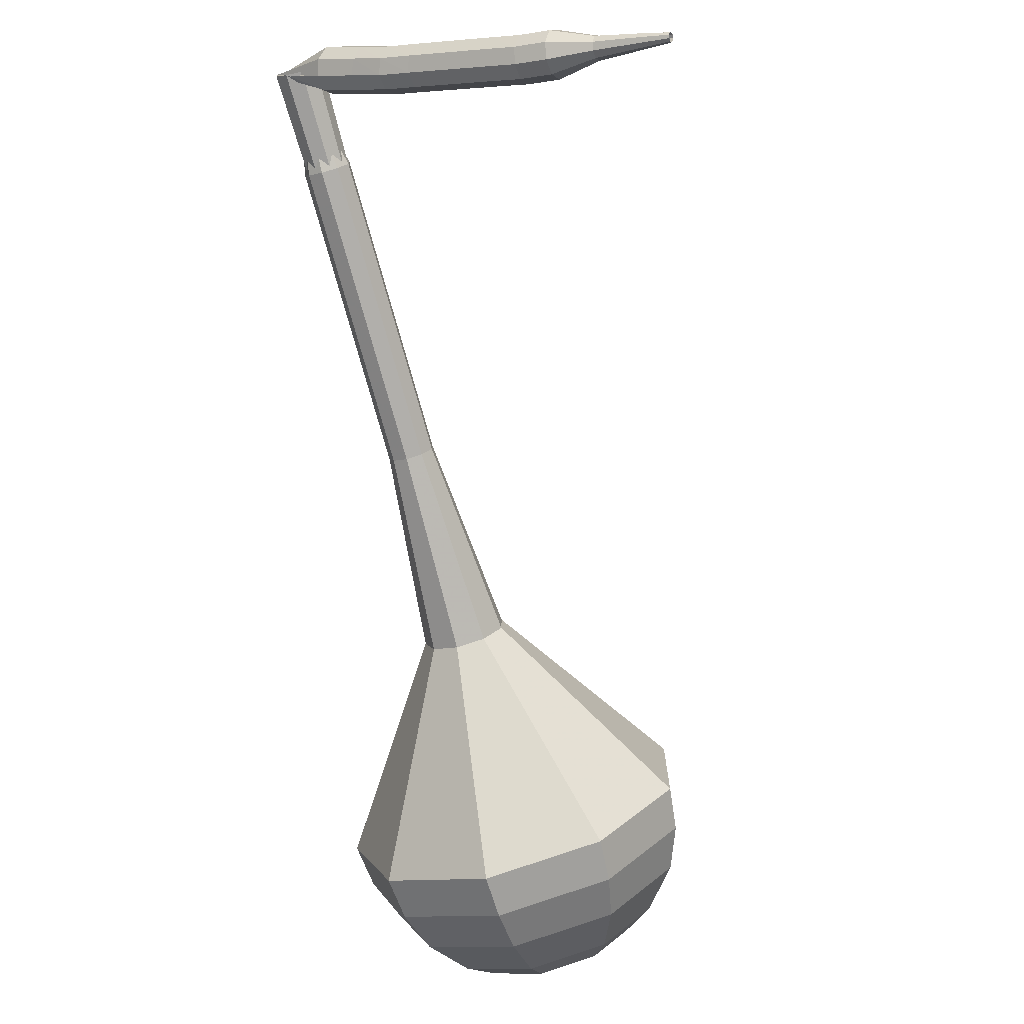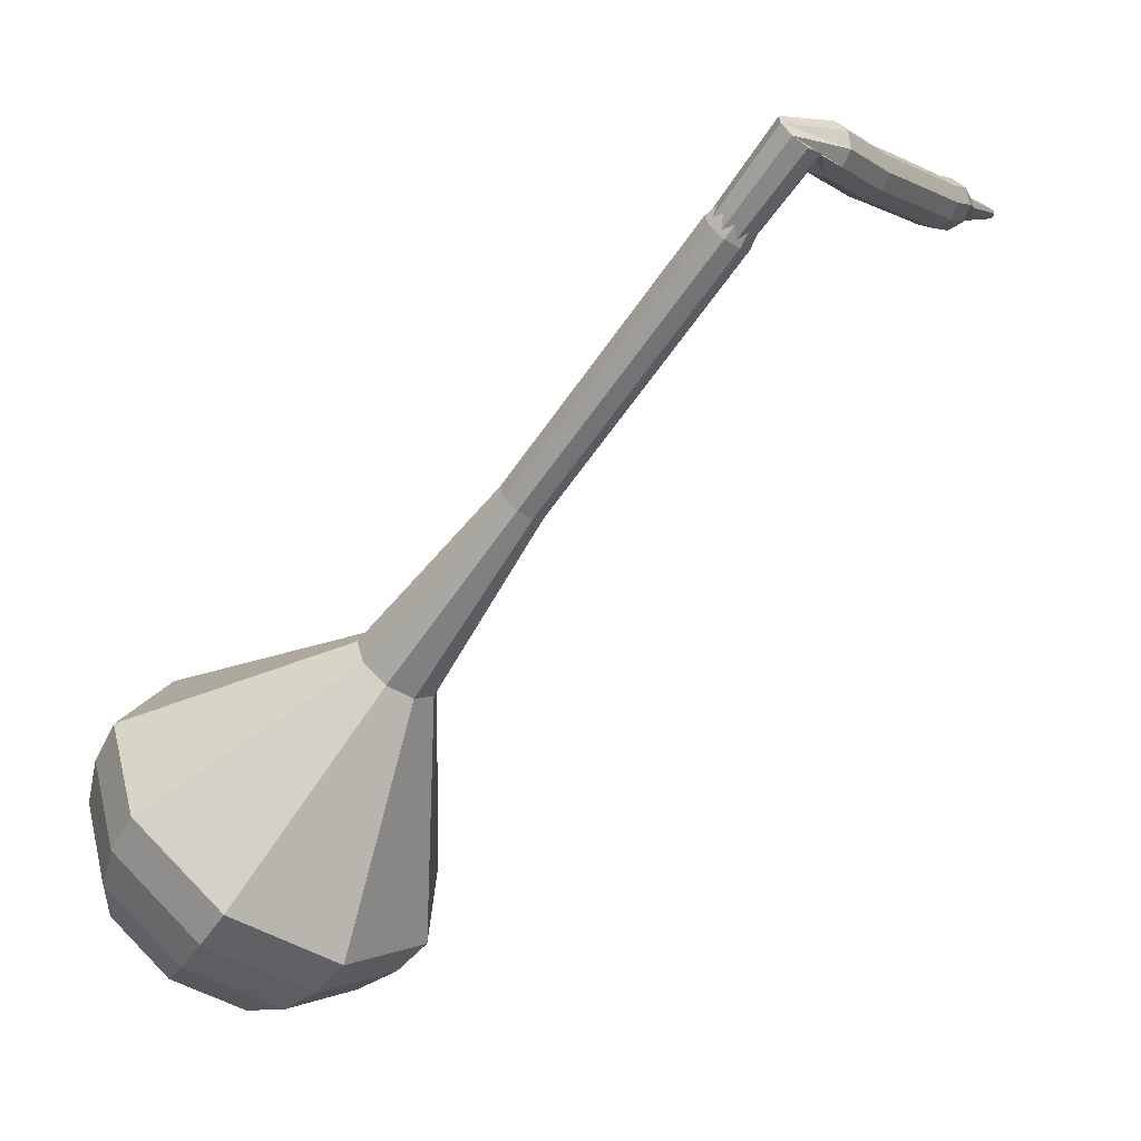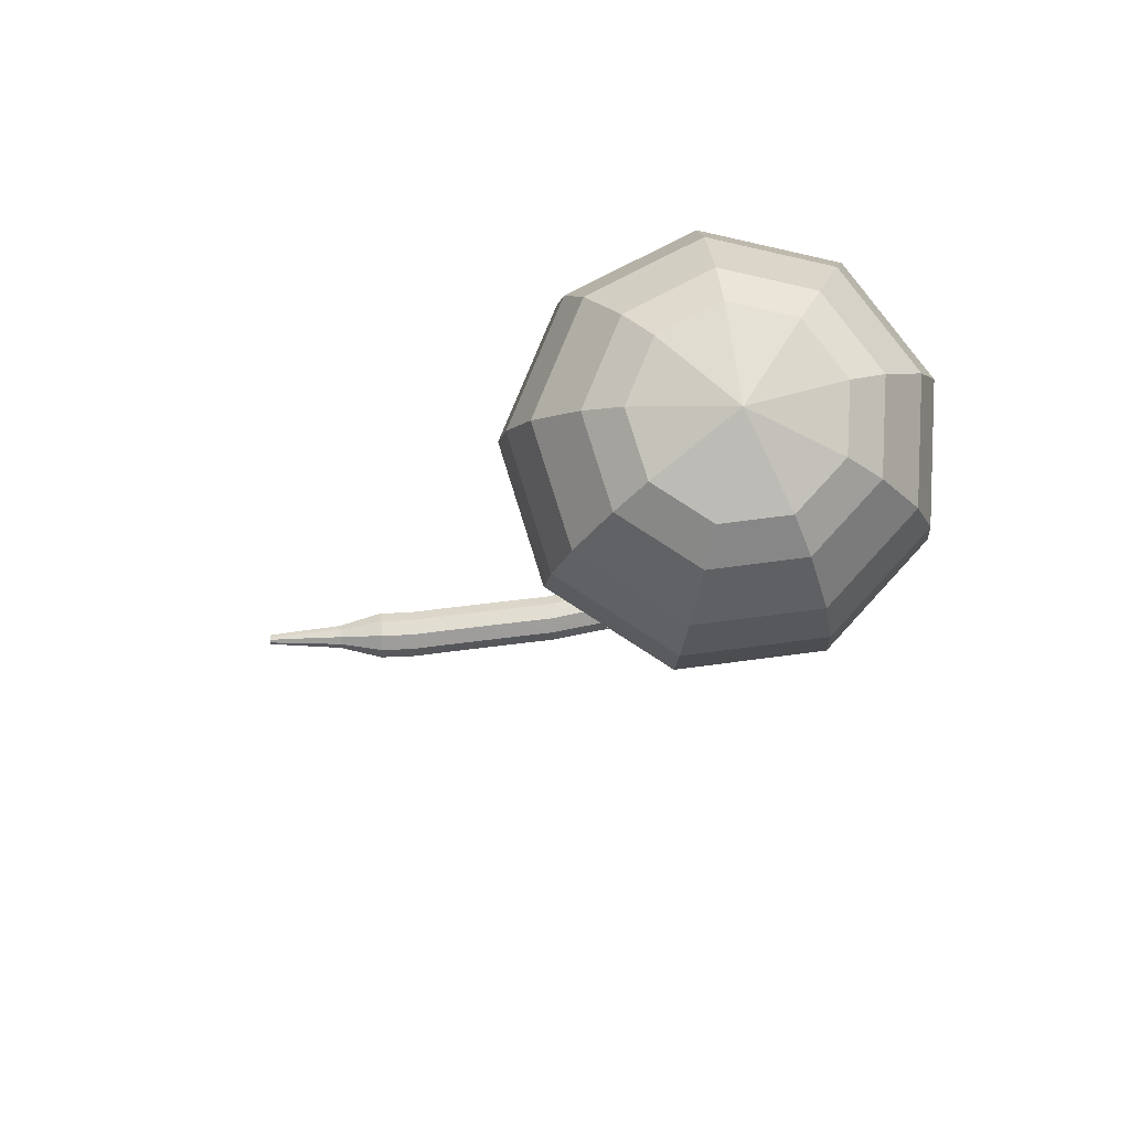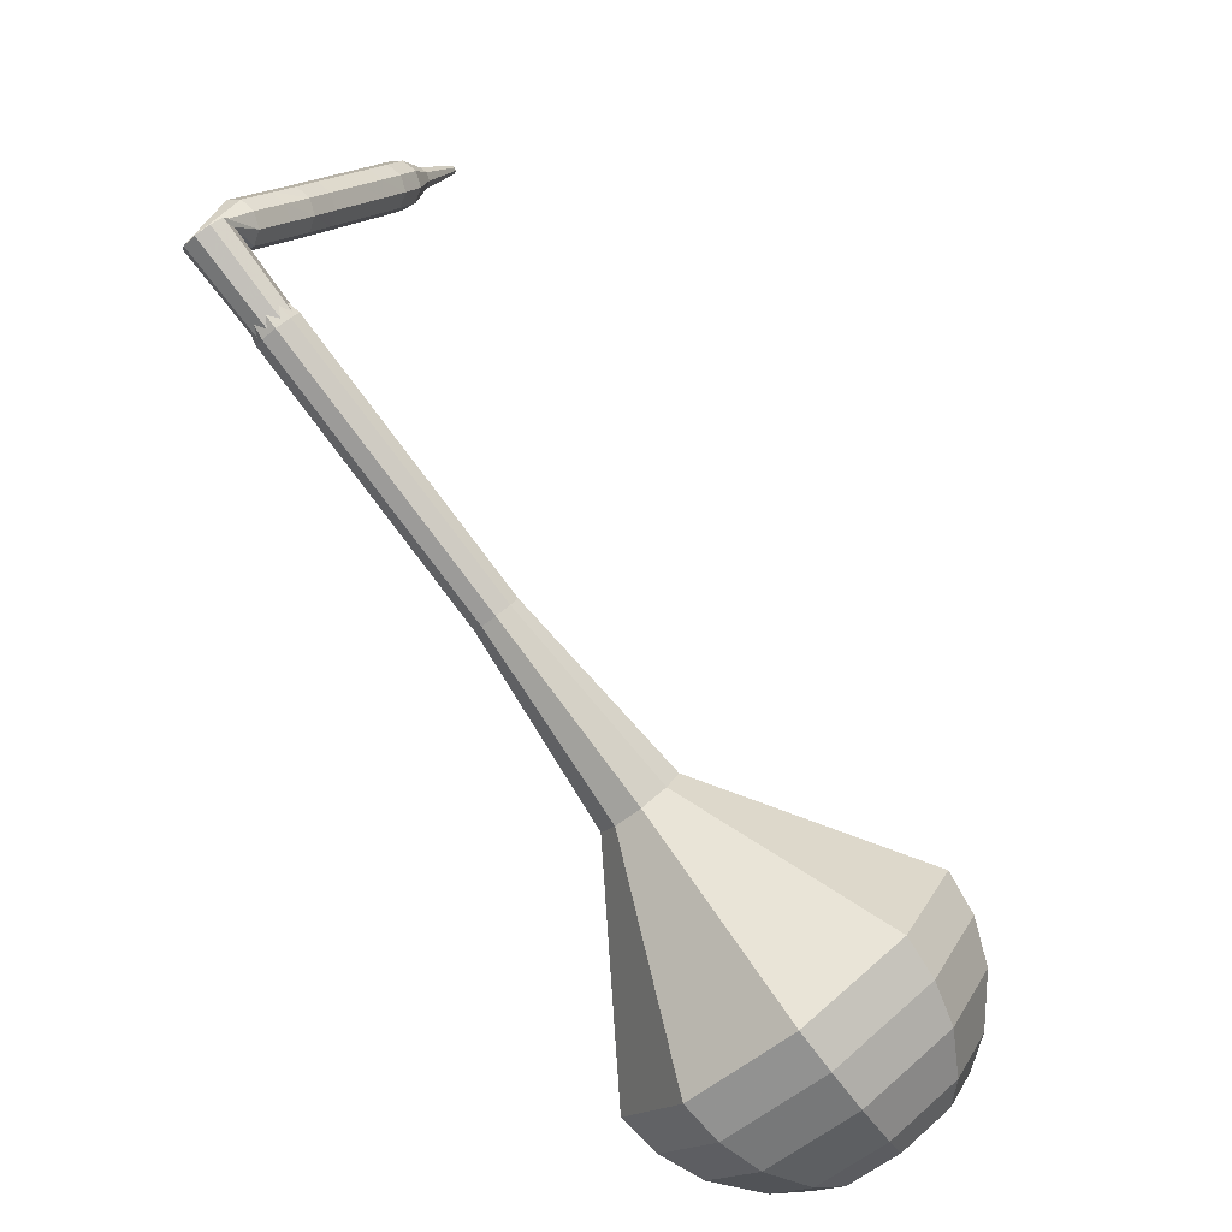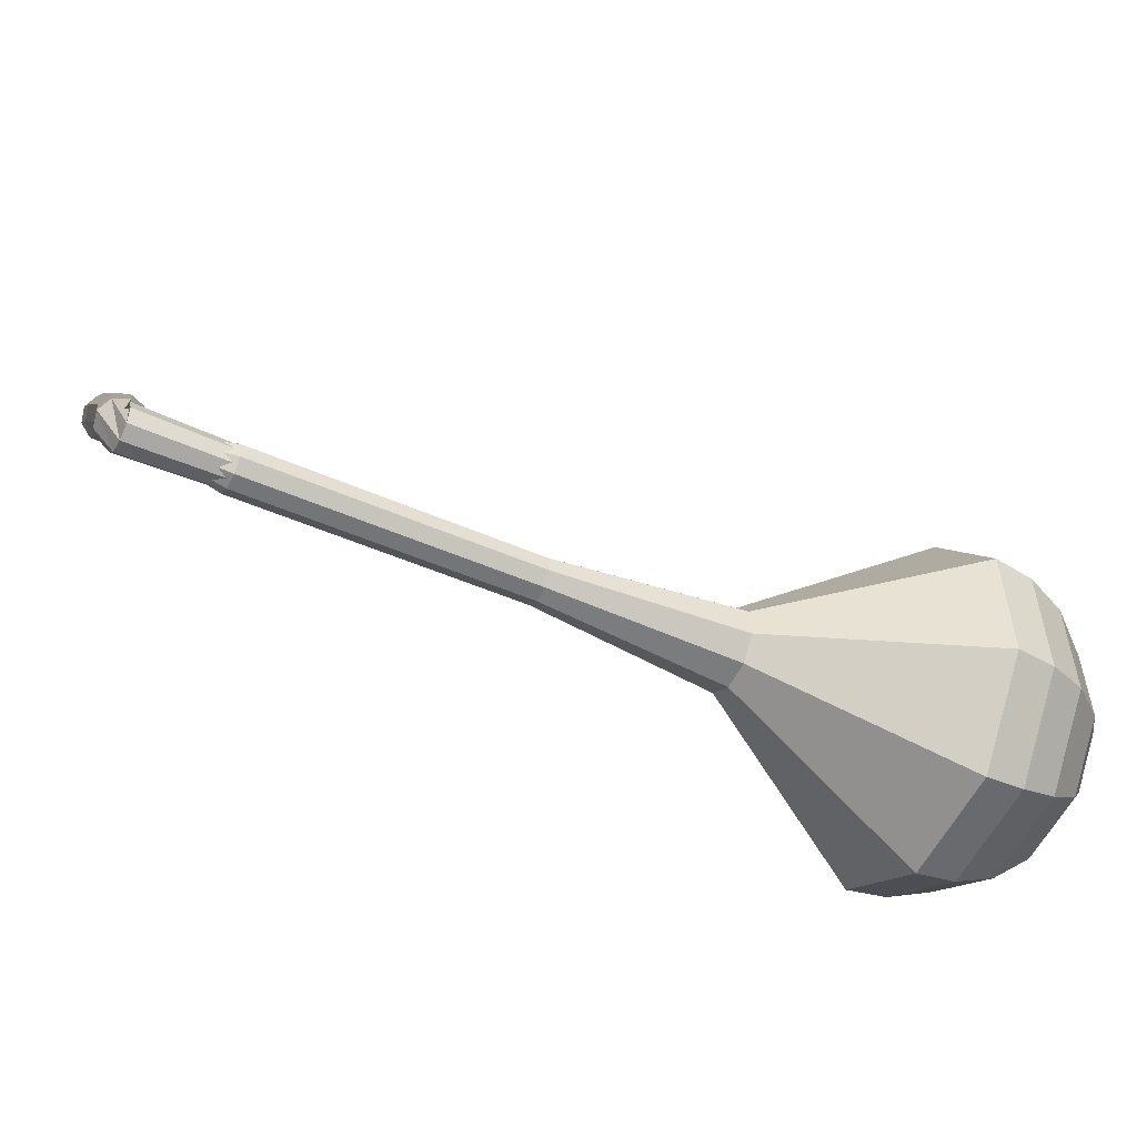
<metadata>
{"format":"obj","ext":"obj","renderer":"f3d","projection":"perspective","resolution":1024,"background":"white","views":[{"elev":-21.4,"azim":-114.7,"up":"+Z"},{"elev":10.8,"azim":156.7,"up":"+Z"},{"elev":-60.2,"azim":36.7,"up":"+Z"},{"elev":57.8,"azim":109.2,"up":"+Y"},{"elev":40.3,"azim":58.5,"up":"+Y"}]}
</metadata>
<code>
g tube1
v 166.5 130.1 139.6
v 165.8 132.8 137.6
v 167.2 135.7 136.6
v 170 137.5 136.9
v 173 137.3 138.5
v 174.7 135.3 140.7
v 174.3 132.3 142.3
v 172.1 129.8 142.7
v 168.9 129 141.6
v 166.5 130.1 139.6
v 167.9 130.5 138.9
v 167.3 132.5 137.4
v 168.4 134.6 136.6
v 170.5 135.9 136.9
v 172.6 135.8 138.1
v 173.9 134.3 139.7
v 173.6 132.1 140.8
v 171.9 130.3 141.1
v 169.7 129.7 140.3
v 167.9 130.5 138.9
v 171 132.4 138.1
v 171 132.4 138.1
v 171 132.4 138.1
v 171 132.4 138.1
v 171 132.4 138.1
v 171 132.4 138.1
v 171 132.4 138.1
v 171 132.4 138.1
v 171 132.4 138.1
v 171 132.4 138.1
v 155 153.1 170.7
v 154.5 153.3 170.3
v 153.9 153.1 170
v 153.4 152.5 170.1
v 153.4 151.9 170.5
v 153.8 151.5 170.9
v 154.4 151.6 171.2
v 154.9 152 171.3
v 155.2 152.6 171.1
v 155 153.1 170.7
v 152.3 152.2 170.1
v 152.5 152.1 169.5
v 153 151.7 169.2
v 153.3 151.1 169.3
v 153.4 150.7 169.8
v 153.3 150.6 170.5
v 152.9 150.8 171
v 152.5 151.4 171.1
v 152.2 151.9 170.8
v 152.3 152.2 170.1
v 150.8 151.2 169.6
v 151.1 151.2 169
v 151.5 150.7 168.7
v 151.9 150.2 168.8
v 152 149.7 169.3
v 151.8 149.6 169.9
v 151.5 149.9 170.4
v 151.1 150.4 170.6
v 150.8 150.9 170.2
v 150.8 151.2 169.6
v 149.7 150.5 169.2
v 150 150.4 168.6
v 150.4 150 168.3
v 150.8 149.4 168.4
v 150.9 149 168.9
v 150.8 148.9 169.5
v 150.4 149.2 170.1
v 150 149.7 170.2
v 149.7 150.2 169.8
v 149.7 150.5 169.2
v 148.6 149.7 168.9
v 148.9 149.6 168.3
v 149.3 149.1 168
v 149.7 148.6 168.1
v 149.8 148.2 168.6
v 149.7 148.1 169.3
v 149.4 148.4 169.8
v 149 148.9 169.9
v 148.7 149.4 169.6
v 148.6 149.7 168.9
v 147.2 148.6 168.5
v 147.5 148.5 167.9
v 147.9 148.1 167.6
v 148.2 147.5 167.7
v 148.4 147.1 168.2
v 148.3 147 168.9
v 147.9 147.3 169.4
v 147.5 147.9 169.5
v 147.2 148.4 169.2
v 147.2 148.6 168.5
v 145.8 147.6 168.2
v 146 147.5 167.5
v 146.4 147.1 167.2
v 146.8 146.5 167.3
v 147 146.1 167.8
v 146.9 146 168.5
v 146.5 146.3 169
v 146.1 146.8 169.1
v 145.8 147.3 168.8
v 145.8 147.6 168.2
v 144.7 146.8 167.9
v 144.9 146.7 167.2
v 145.3 146.3 166.9
v 145.7 145.7 167
v 145.9 145.3 167.5
v 145.8 145.2 168.2
v 145.5 145.5 168.7
v 145.1 146.1 168.8
v 144.8 146.6 168.5
v 144.7 146.8 167.9
v 143.7 146 167.7
v 143.9 145.8 167.1
v 144.3 145.4 166.7
v 144.7 144.9 166.9
v 144.9 144.5 167.4
v 144.8 144.4 168.1
v 144.5 144.7 168.6
v 144.1 145.3 168.7
v 143.8 145.7 168.4
v 143.7 146 167.7
v 142.6 144.5 167.5
v 142.7 144.4 167.2
v 142.9 144.2 167
v 143.1 143.9 167.1
v 143.2 143.7 167.3
v 143.2 143.7 167.7
v 143 143.8 167.9
v 142.8 144.1 168
v 142.6 144.4 167.8
v 142.6 144.5 167.5
v 141.3 143.2 167.3
v 141.3 143.2 167.1
v 141.5 143 166.9
v 141.6 142.8 167
v 141.7 142.7 167.2
v 141.7 142.7 167.4
v 141.5 142.8 167.6
v 141.4 143 167.6
v 141.3 143.1 167.5
v 141.3 143.2 167.3
v 140.3 142.3 167.1
v 140.4 142.3 167
v 140.5 142.2 166.9
v 140.5 142.1 166.9
v 140.6 142 167
v 140.6 142 167.2
v 140.5 142.1 167.3
v 140.4 142.2 167.3
v 140.3 142.3 167.2
v 140.3 142.3 167.1
f 1 2 12
f 12 11 1
f 2 3 13
f 13 12 2
f 3 4 14
f 14 13 3
f 4 5 15
f 15 14 4
f 5 6 16
f 16 15 5
f 6 7 17
f 17 16 6
f 7 8 18
f 18 17 7
f 8 9 19
f 19 18 8
f 9 10 20
f 20 19 9
f 11 12 22
f 22 21 11
f 12 13 23
f 23 22 12
f 13 14 24
f 24 23 13
f 14 15 25
f 25 24 14
f 15 16 26
f 26 25 15
f 16 17 27
f 27 26 16
f 17 18 28
f 28 27 17
f 18 19 29
f 29 28 18
f 19 20 30
f 30 29 19
f 21 22 32
f 32 31 21
f 22 23 33
f 33 32 22
f 23 24 34
f 34 33 23
f 24 25 35
f 35 34 24
f 25 26 36
f 36 35 25
f 26 27 37
f 37 36 26
f 27 28 38
f 38 37 27
f 28 29 39
f 39 38 28
f 29 30 40
f 40 39 29
f 31 32 42
f 42 41 31
f 32 33 43
f 43 42 32
f 33 34 44
f 44 43 33
f 34 35 45
f 45 44 34
f 35 36 46
f 46 45 35
f 36 37 47
f 47 46 36
f 37 38 48
f 48 47 37
f 38 39 49
f 49 48 38
f 39 40 50
f 50 49 39
f 41 42 52
f 52 51 41
f 42 43 53
f 53 52 42
f 43 44 54
f 54 53 43
f 44 45 55
f 55 54 44
f 45 46 56
f 56 55 45
f 46 47 57
f 57 56 46
f 47 48 58
f 58 57 47
f 48 49 59
f 59 58 48
f 49 50 60
f 60 59 49
f 51 52 62
f 62 61 51
f 52 53 63
f 63 62 52
f 53 54 64
f 64 63 53
f 54 55 65
f 65 64 54
f 55 56 66
f 66 65 55
f 56 57 67
f 67 66 56
f 57 58 68
f 68 67 57
f 58 59 69
f 69 68 58
f 59 60 70
f 70 69 59
f 61 62 72
f 72 71 61
f 62 63 73
f 73 72 62
f 63 64 74
f 74 73 63
f 64 65 75
f 75 74 64
f 65 66 76
f 76 75 65
f 66 67 77
f 77 76 66
f 67 68 78
f 78 77 67
f 68 69 79
f 79 78 68
f 69 70 80
f 80 79 69
f 71 72 82
f 82 81 71
f 72 73 83
f 83 82 72
f 73 74 84
f 84 83 73
f 74 75 85
f 85 84 74
f 75 76 86
f 86 85 75
f 76 77 87
f 87 86 76
f 77 78 88
f 88 87 77
f 78 79 89
f 89 88 78
f 79 80 90
f 90 89 79
f 81 82 92
f 92 91 81
f 82 83 93
f 93 92 82
f 83 84 94
f 94 93 83
f 84 85 95
f 95 94 84
f 85 86 96
f 96 95 85
f 86 87 97
f 97 96 86
f 87 88 98
f 98 97 87
f 88 89 99
f 99 98 88
f 89 90 100
f 100 99 89
f 91 92 102
f 102 101 91
f 92 93 103
f 103 102 92
f 93 94 104
f 104 103 93
f 94 95 105
f 105 104 94
f 95 96 106
f 106 105 95
f 96 97 107
f 107 106 96
f 97 98 108
f 108 107 97
f 98 99 109
f 109 108 98
f 99 100 110
f 110 109 99
f 101 102 112
f 112 111 101
f 102 103 113
f 113 112 102
f 103 104 114
f 114 113 103
f 104 105 115
f 115 114 104
f 105 106 116
f 116 115 105
f 106 107 117
f 117 116 106
f 107 108 118
f 118 117 107
f 108 109 119
f 119 118 108
f 109 110 120
f 120 119 109
f 111 112 122
f 122 121 111
f 112 113 123
f 123 122 112
f 113 114 124
f 124 123 113
f 114 115 125
f 125 124 114
f 115 116 126
f 126 125 115
f 116 117 127
f 127 126 116
f 117 118 128
f 128 127 117
f 118 119 129
f 129 128 118
f 119 120 130
f 130 129 119
f 121 122 132
f 132 131 121
f 122 123 133
f 133 132 122
f 123 124 134
f 134 133 123
f 124 125 135
f 135 134 124
f 125 126 136
f 136 135 125
f 126 127 137
f 137 136 126
f 127 128 138
f 138 137 127
f 128 129 139
f 139 138 128
f 129 130 140
f 140 139 129
f 131 132 142
f 142 141 131
f 132 133 143
f 143 142 132
f 133 134 144
f 144 143 133
f 134 135 145
f 145 144 134
f 135 136 146
f 146 145 135
f 136 137 147
f 147 146 136
f 137 138 148
f 148 147 137
f 138 139 149
f 149 148 138
f 139 140 150
f 150 149 139
v 154.3 152.4 170.7
v 154.3 152.4 170.7
v 154.3 152.4 170.7
v 154.3 152.4 170.7
v 154.3 152.4 170.7
v 154.3 152.4 170.7
v 154.3 152.4 170.7
v 154.3 152.4 170.7
v 154.3 152.4 170.7
v 154.3 152.4 170.7
v 155.2 149.7 167.3
v 155.1 150.2 166.9
v 155.3 150.8 166.7
v 155.9 151.2 166.8
v 156.5 151.1 167.1
v 156.9 150.7 167.6
v 156.8 150.1 167.9
v 156.3 149.6 168
v 155.7 149.5 167.7
v 155.2 149.7 167.3
v 156.9 147.6 164
v 156.8 148.2 163.6
v 157.1 148.8 163.4
v 157.6 149.1 163.5
v 158.2 149.1 163.8
v 158.6 148.7 164.2
v 158.5 148.1 164.5
v 158.1 147.6 164.6
v 157.4 147.4 164.4
v 156.9 147.6 164
v 158.6 145.6 160.7
v 158.5 146.1 160.3
v 158.8 146.7 160.1
v 159.4 147.1 160.1
v 160 147 160.5
v 160.3 146.6 160.9
v 160.2 146 161.2
v 159.8 145.5 161.3
v 159.1 145.4 161.1
v 158.6 145.6 160.7
v 160.4 143.5 157.3
v 160.2 144.1 156.9
v 160.5 144.7 156.7
v 161.1 145 156.8
v 161.7 145 157.1
v 162 144.6 157.6
v 161.9 144 157.9
v 161.5 143.5 158
v 160.9 143.3 157.7
v 160.4 143.5 157.3
v 163.2 138.9 150.7
v 162.9 139.9 149.9
v 163.4 141 149.6
v 164.5 141.6 149.7
v 165.6 141.6 150.3
v 166.2 140.8 151.1
v 166 139.7 151.6
v 165.2 138.8 151.8
v 164.1 138.5 151.4
v 163.2 138.9 150.7
v 162.3 131.2 144
v 161.2 135.2 141
v 163.3 139.6 139.4
v 167.6 142.3 139.9
v 172.1 142.1 142.4
v 174.7 139 145.6
v 174.1 134.5 148.1
v 170.7 130.7 148.6
v 166 129.4 147
v 162.3 131.2 144
v 163.2 130.4 142.5
v 162.2 134.3 139.6
v 164.2 138.6 138.1
v 168.4 141.2 138.6
v 172.7 141 141
v 175.2 138 144.1
v 174.7 133.7 146.5
v 171.4 130 147
v 166.8 128.7 145.5
v 163.2 130.4 142.5
v 164.5 130 141.1
v 163.6 133.5 138.5
v 165.4 137.3 137.1
v 169.2 139.7 137.6
v 173.1 139.5 139.7
v 175.3 136.8 142.5
v 174.8 132.9 144.6
v 171.9 129.7 145.1
v 167.8 128.5 143.7
v 164.5 130 141.1
v 166.5 130.1 139.6
v 165.8 132.8 137.6
v 167.2 135.7 136.6
v 170 137.5 136.9
v 173 137.3 138.5
v 174.7 135.3 140.7
v 174.3 132.3 142.3
v 172.1 129.8 142.7
v 168.9 129 141.6
v 166.5 130.1 139.6
v 167.9 130.5 138.9
v 167.3 132.5 137.4
v 168.4 134.6 136.6
v 170.5 135.9 136.9
v 172.6 135.8 138.1
v 173.9 134.3 139.7
v 173.6 132.1 140.8
v 171.9 130.3 141.1
v 169.7 129.7 140.3
v 167.9 130.5 138.9
v 171 132.4 138.1
v 171 132.4 138.1
v 171 132.4 138.1
v 171 132.4 138.1
v 171 132.4 138.1
v 171 132.4 138.1
v 171 132.4 138.1
v 171 132.4 138.1
v 171 132.4 138.1
v 171 132.4 138.1
f 151 152 162
f 162 161 151
f 152 153 163
f 163 162 152
f 153 154 164
f 164 163 153
f 154 155 165
f 165 164 154
f 155 156 166
f 166 165 155
f 156 157 167
f 167 166 156
f 157 158 168
f 168 167 157
f 158 159 169
f 169 168 158
f 159 160 170
f 170 169 159
f 161 162 172
f 172 171 161
f 162 163 173
f 173 172 162
f 163 164 174
f 174 173 163
f 164 165 175
f 175 174 164
f 165 166 176
f 176 175 165
f 166 167 177
f 177 176 166
f 167 168 178
f 178 177 167
f 168 169 179
f 179 178 168
f 169 170 180
f 180 179 169
f 171 172 182
f 182 181 171
f 172 173 183
f 183 182 172
f 173 174 184
f 184 183 173
f 174 175 185
f 185 184 174
f 175 176 186
f 186 185 175
f 176 177 187
f 187 186 176
f 177 178 188
f 188 187 177
f 178 179 189
f 189 188 178
f 179 180 190
f 190 189 179
f 181 182 192
f 192 191 181
f 182 183 193
f 193 192 182
f 183 184 194
f 194 193 183
f 184 185 195
f 195 194 184
f 185 186 196
f 196 195 185
f 186 187 197
f 197 196 186
f 187 188 198
f 198 197 187
f 188 189 199
f 199 198 188
f 189 190 200
f 200 199 189
f 191 192 202
f 202 201 191
f 192 193 203
f 203 202 192
f 193 194 204
f 204 203 193
f 194 195 205
f 205 204 194
f 195 196 206
f 206 205 195
f 196 197 207
f 207 206 196
f 197 198 208
f 208 207 197
f 198 199 209
f 209 208 198
f 199 200 210
f 210 209 199
f 201 202 212
f 212 211 201
f 202 203 213
f 213 212 202
f 203 204 214
f 214 213 203
f 204 205 215
f 215 214 204
f 205 206 216
f 216 215 205
f 206 207 217
f 217 216 206
f 207 208 218
f 218 217 207
f 208 209 219
f 219 218 208
f 209 210 220
f 220 219 209
f 211 212 222
f 222 221 211
f 212 213 223
f 223 222 212
f 213 214 224
f 224 223 213
f 214 215 225
f 225 224 214
f 215 216 226
f 226 225 215
f 216 217 227
f 227 226 216
f 217 218 228
f 228 227 217
f 218 219 229
f 229 228 218
f 219 220 230
f 230 229 219
f 221 222 232
f 232 231 221
f 222 223 233
f 233 232 222
f 223 224 234
f 234 233 223
f 224 225 235
f 235 234 224
f 225 226 236
f 236 235 225
f 226 227 237
f 237 236 226
f 227 228 238
f 238 237 227
f 228 229 239
f 239 238 228
f 229 230 240
f 240 239 229
f 231 232 242
f 242 241 231
f 232 233 243
f 243 242 232
f 233 234 244
f 244 243 233
f 234 235 245
f 245 244 234
f 235 236 246
f 246 245 235
f 236 237 247
f 247 246 236
f 237 238 248
f 248 247 237
f 238 239 249
f 249 248 238
f 239 240 250
f 250 249 239
f 241 242 252
f 252 251 241
f 242 243 253
f 253 252 242
f 243 244 254
f 254 253 243
f 244 245 255
f 255 254 244
f 245 246 256
f 256 255 245
f 246 247 257
f 257 256 246
f 247 248 258
f 258 257 247
f 248 249 259
f 259 258 248
f 249 250 260
f 260 259 249
f 251 252 262
f 262 261 251
f 252 253 263
f 263 262 252
f 253 254 264
f 264 263 253
f 254 255 265
f 265 264 254
f 255 256 266
f 266 265 255
f 256 257 267
f 267 266 256
f 257 258 268
f 268 267 257
f 258 259 269
f 269 268 258
f 259 260 270
f 270 269 259
g

</code>
